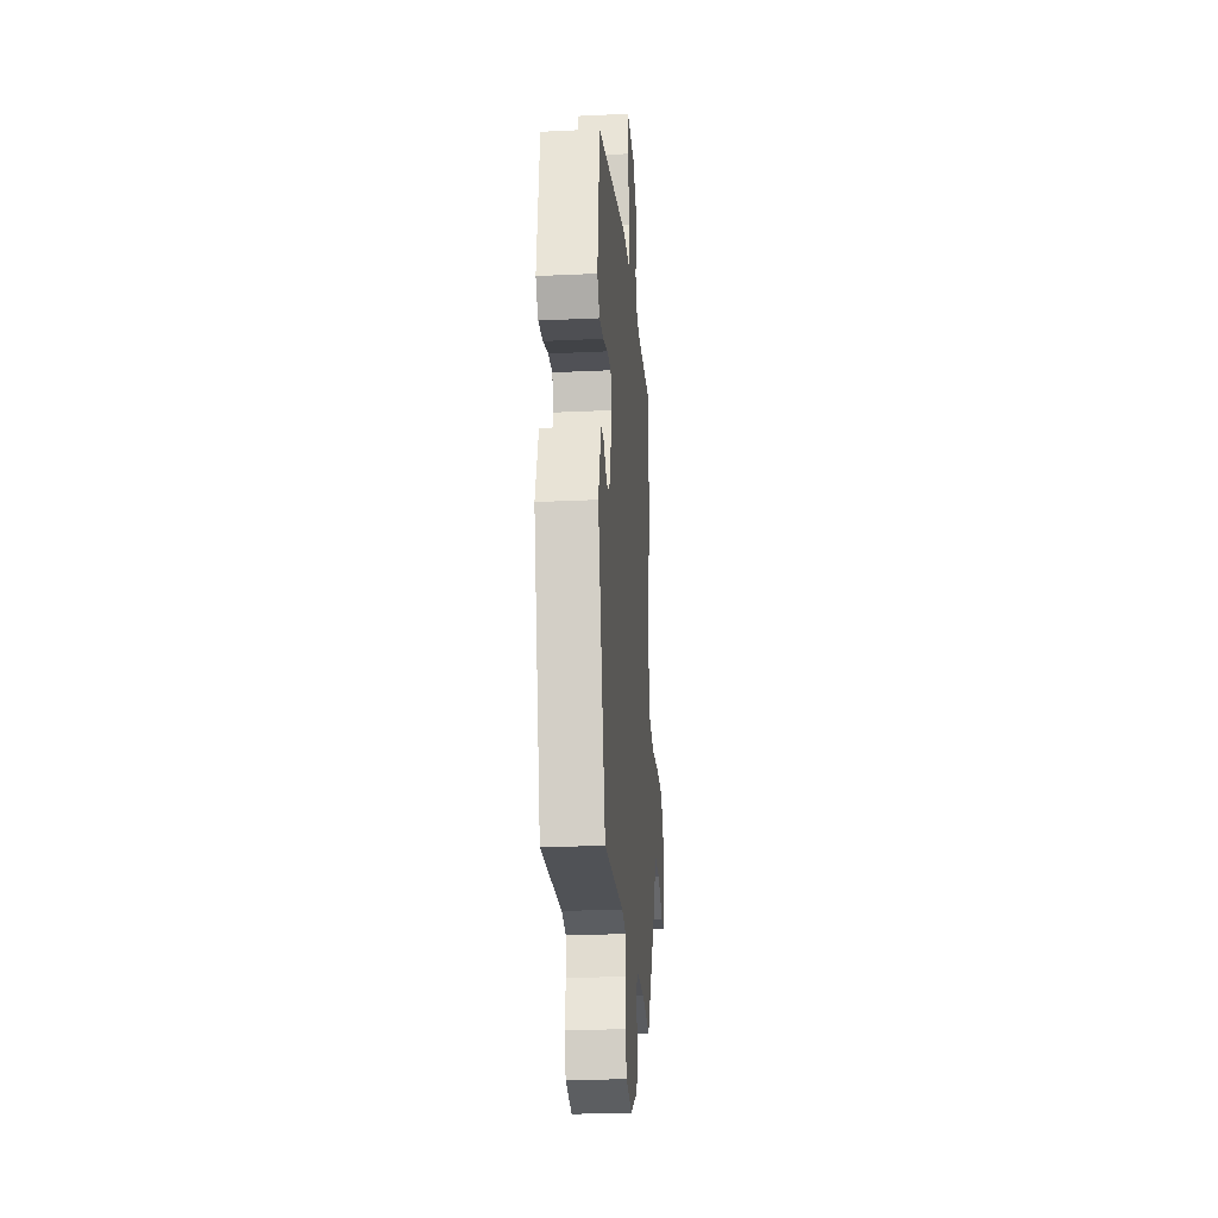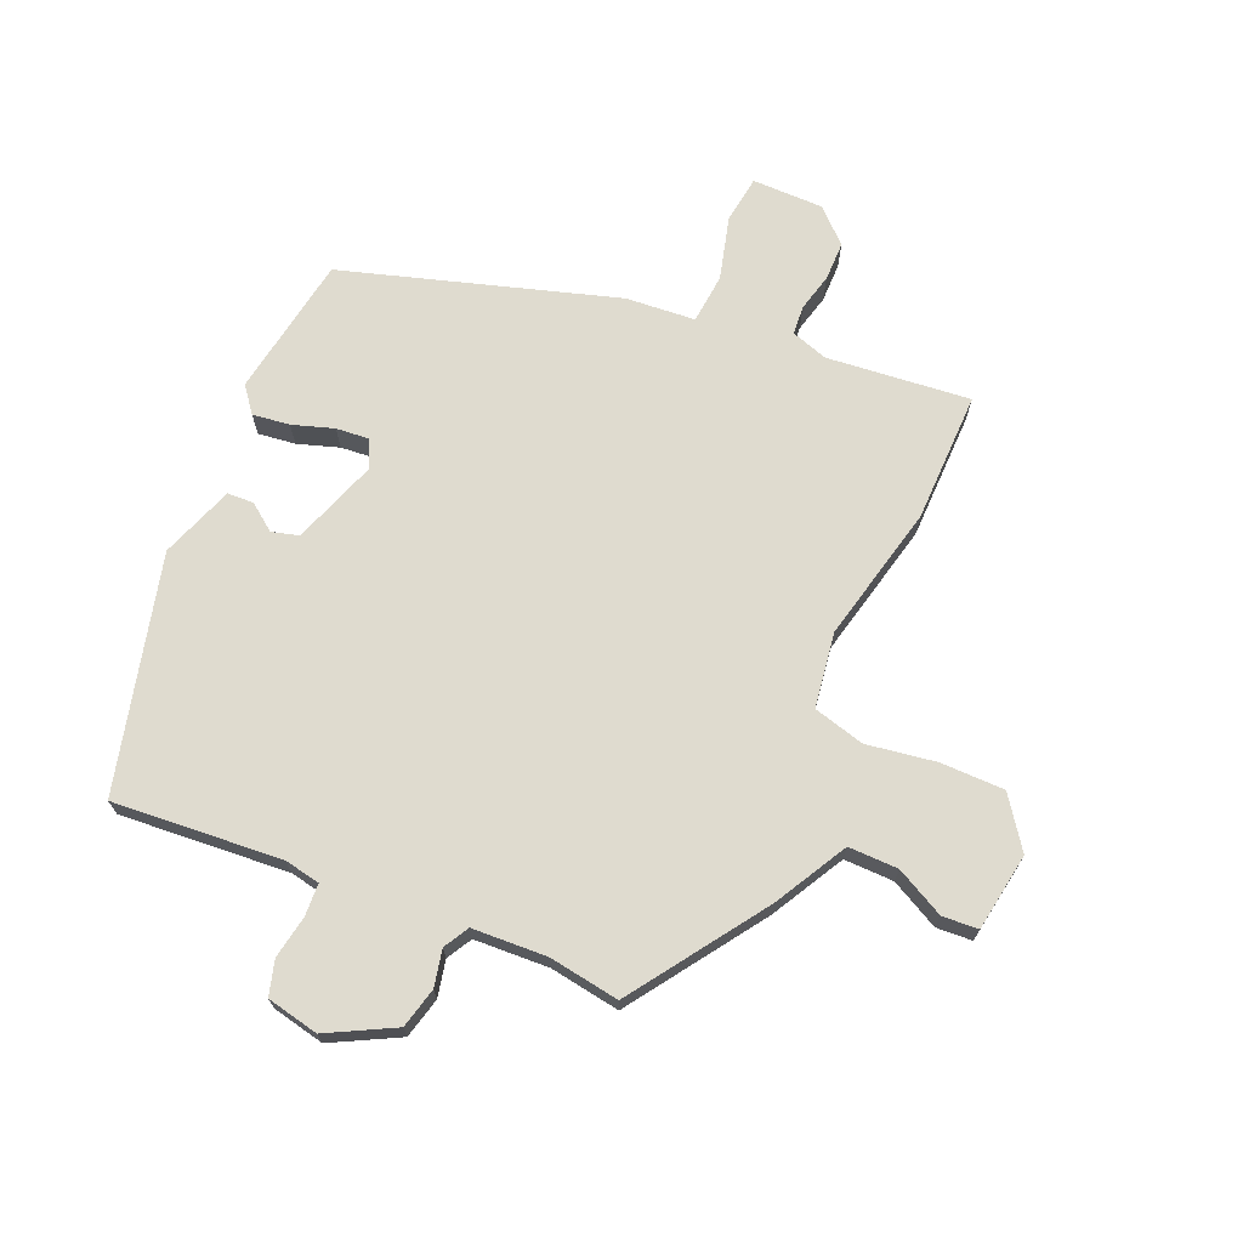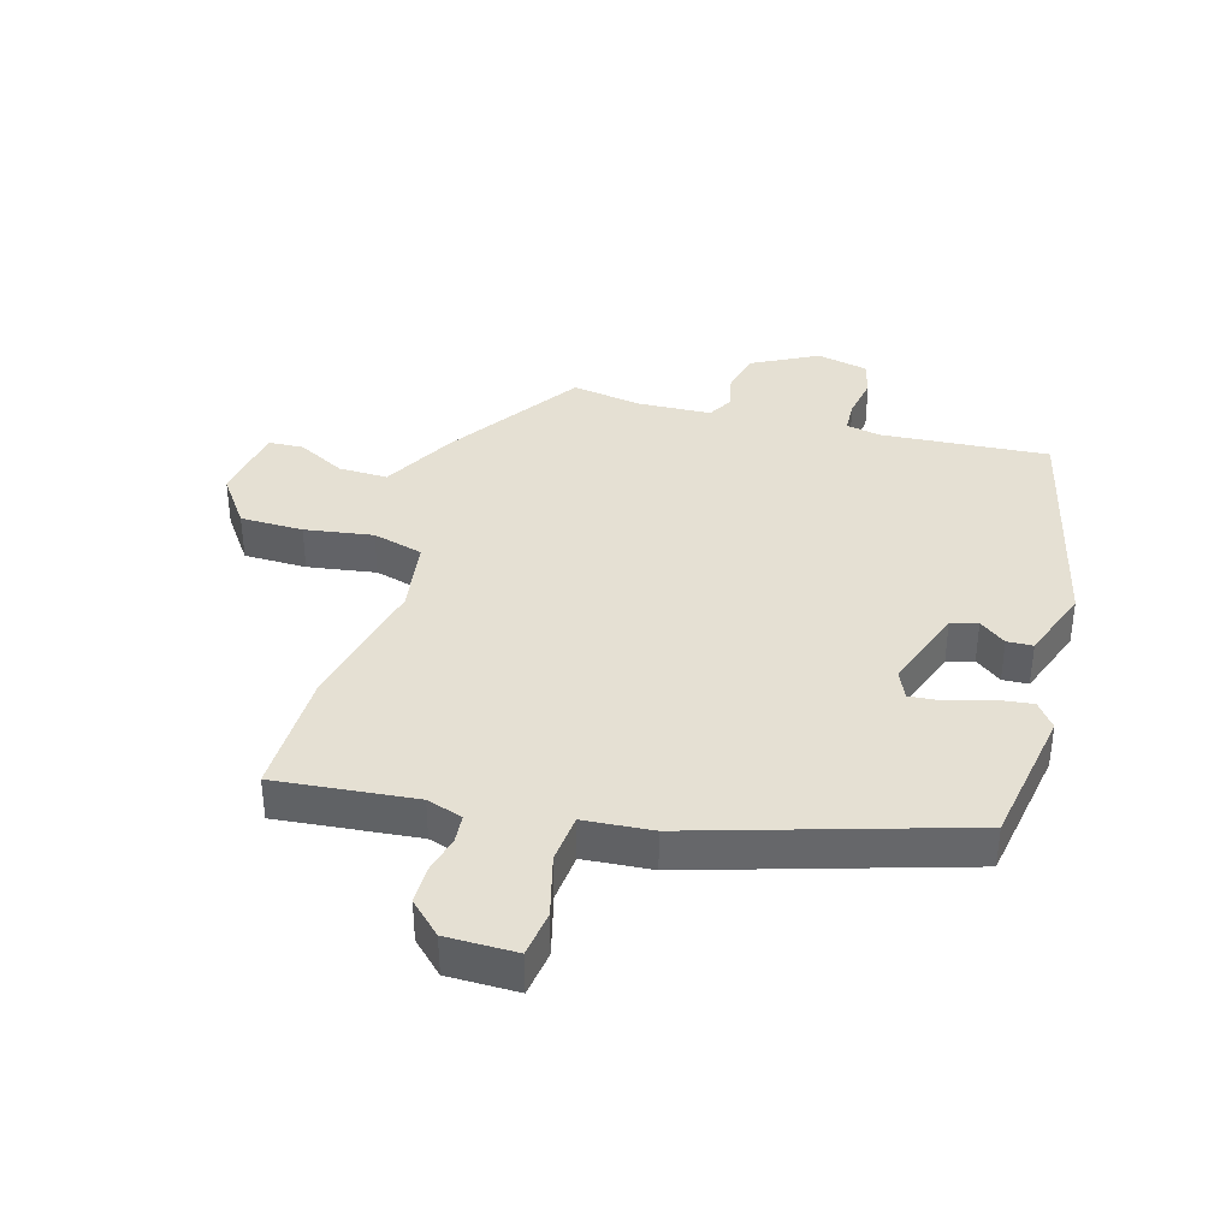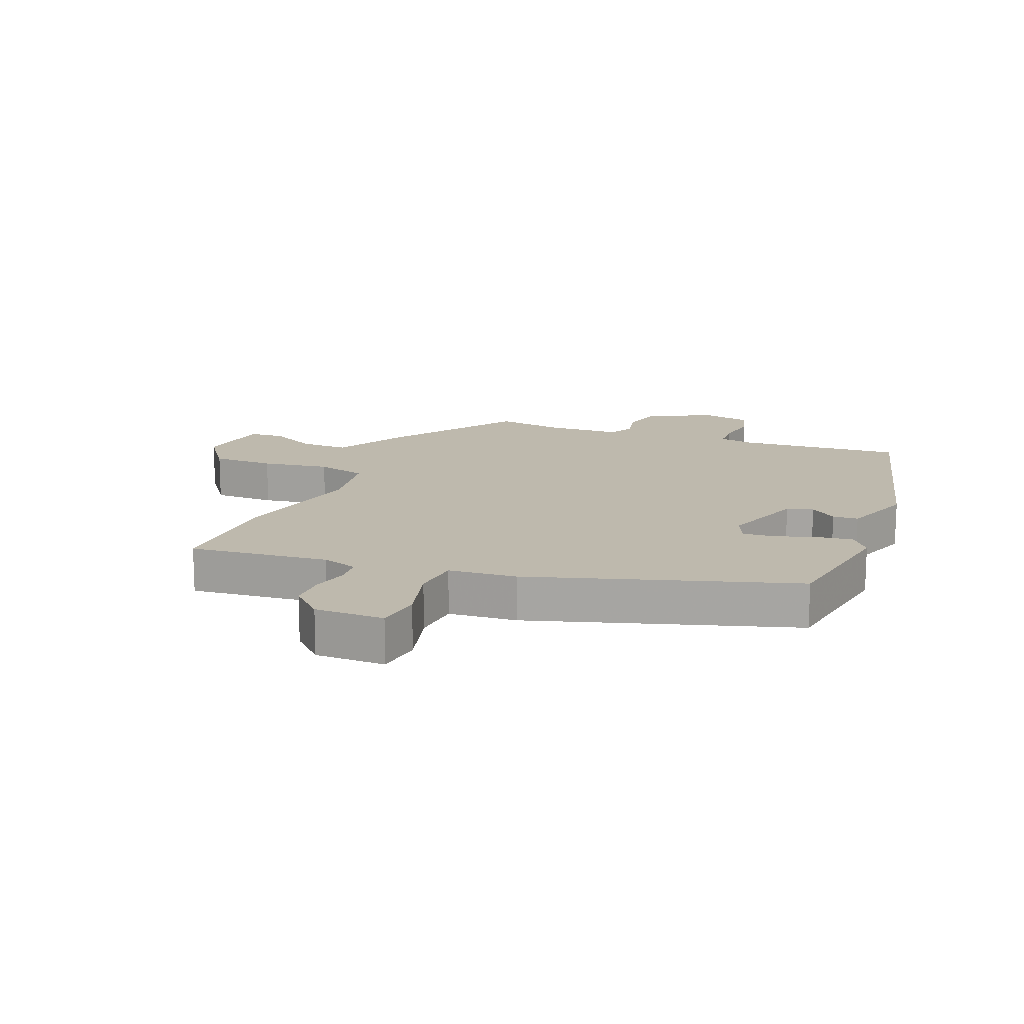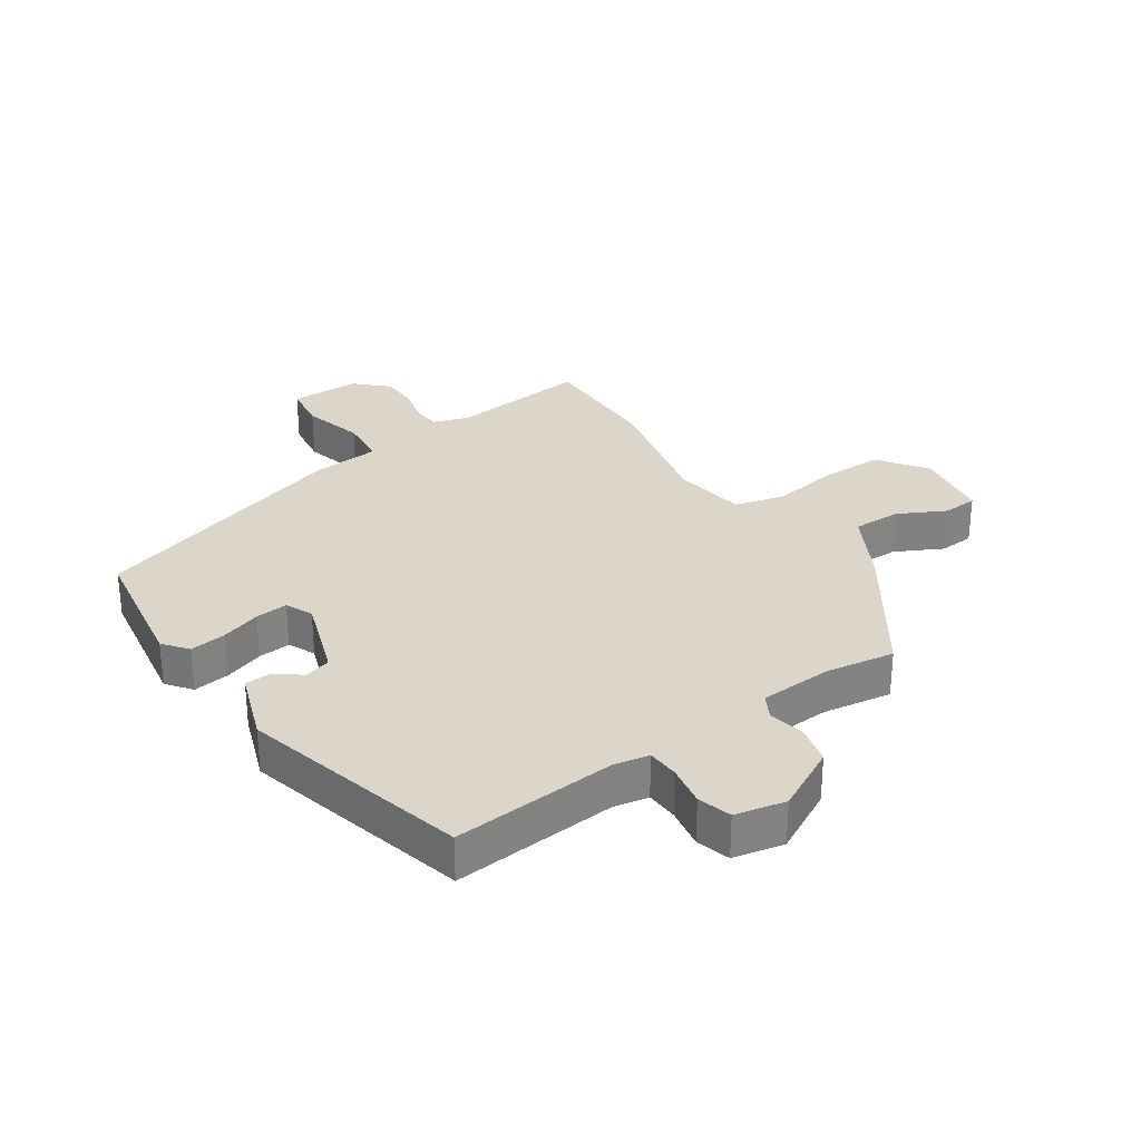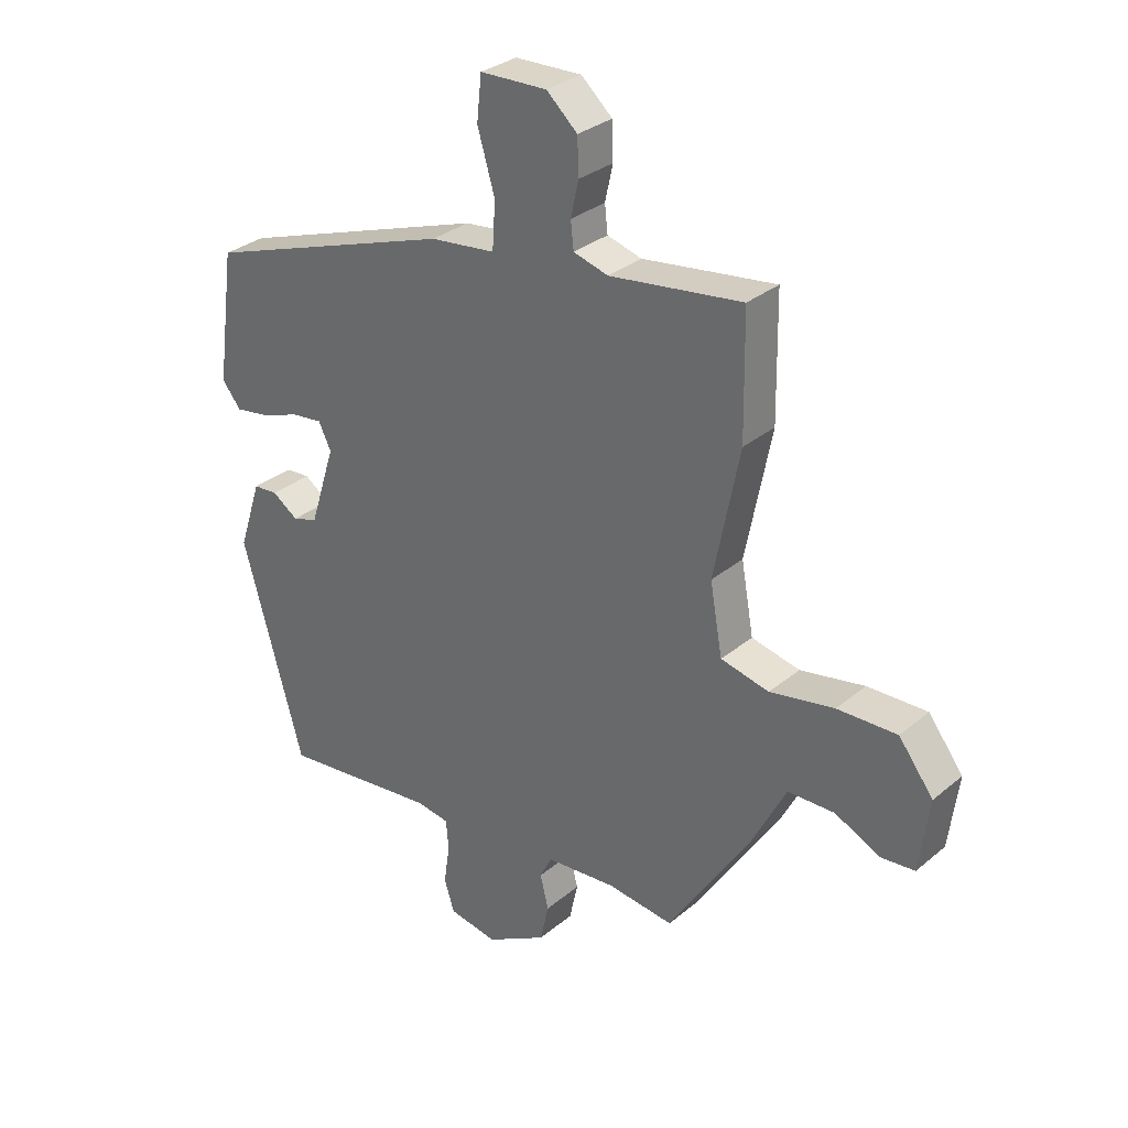
<metadata>
{"format":"obj","ext":"obj","renderer":"f3d","projection":"perspective","resolution":1024,"background":"white","views":[{"elev":-26.9,"azim":94.2,"up":"+Z"},{"elev":70.3,"azim":-155.1,"up":"+Y"},{"elev":38.0,"azim":17.8,"up":"+Y"},{"elev":15.3,"azim":23.4,"up":"+Y"},{"elev":29.9,"azim":147.4,"up":"+Y"},{"elev":30.8,"azim":-139.8,"up":"+Z"}]}
</metadata>
<code>
v -0.404 0.07 -0.479
v -0.541 0.07 -0.266
v -0.6 0.07 -0.151
v -0.678 0.07 -0.15
v -0.755 0.07 -0.187
v -0.811 0.07 -0.182
v -0.827 0.07 -0.059
v -0.769 0.07 0.017
v -0.669 0.07 0.015
v -0.561 0.07 -0.005
v -0.48 0.07 0.014
v -0.459 0.07 0.131
v -0.502 0.07 0.347
v -0.499 0.07 0.55
v -0.276 0.07 0.521
v -0.218 0.07 0.538
v -0.213 0.07 0.583
v -0.226 0.07 0.642
v -0.224 0.07 0.703
v -0.172 0.07 0.75
v -0.06 0.07 0.747
v -0.052 0.07 0.673
v -0.081 0.07 0.575
v -0.076 0.07 0.497
v 0.033 0.07 0.485
v 0.453 0.07 0.343
v 0.483 0.07 0.121
v 0.451 0.07 0.082
v 0.393 0.07 0.091
v 0.329 0.07 0.114
v 0.277 0.07 0.12
v 0.256 0.07 0.077
v 0.299 0.07 -0.058
v 0.341 0.07 -0.071
v 0.384 0.07 -0.041
v 0.425 0.07 -0.044
v 0.463 0.07 -0.16
v 0.36 0.07 -0.524
v 0.096 0.07 -0.496
v 0.04 0.07 -0.505
v 0.036 0.07 -0.556
v 0.046 0.07 -0.623
v 0.029 0.07 -0.677
v -0.053 0.07 -0.692
v -0.155 0.07 -0.635
v -0.169 0.07 -0.571
v -0.155 0.07 -0.514
v -0.176 0.07 -0.474
v -0.293 0.07 -0.465
v -0.404 0 -0.479
v -0.541 0 -0.266
v -0.6 0 -0.151
v -0.678 0 -0.15
v -0.755 0 -0.187
v -0.811 0 -0.182
v -0.827 0 -0.059
v -0.769 0 0.017
v -0.669 0 0.015
v -0.561 0 -0.005
v -0.48 0 0.014
v -0.459 0 0.131
v -0.502 0 0.347
v -0.499 0 0.55
v -0.276 0 0.521
v -0.218 0 0.538
v -0.213 0 0.583
v -0.226 0 0.642
v -0.224 0 0.703
v -0.172 0 0.75
v -0.06 0 0.747
v -0.052 0 0.673
v -0.081 0 0.575
v -0.076 0 0.497
v 0.033 0 0.485
v 0.453 0 0.343
v 0.483 0 0.121
v 0.451 0 0.082
v 0.393 0 0.091
v 0.329 0 0.114
v 0.277 0 0.12
v 0.256 0 0.077
v 0.299 0 -0.058
v 0.341 0 -0.071
v 0.384 0 -0.041
v 0.425 0 -0.044
v 0.463 0 -0.16
v 0.36 0 -0.524
v 0.096 0 -0.496
v 0.04 0 -0.505
v 0.036 0 -0.556
v 0.046 0 -0.623
v 0.029 0 -0.677
v -0.053 0 -0.692
v -0.155 0 -0.635
v -0.169 0 -0.571
v -0.155 0 -0.514
v -0.176 0 -0.474
v -0.293 0 -0.465
f 44 45 46 47
f 44 47 48
f 41 42 43 44
f 40 41 44 48
f 39 40 48
f 36 37 38 39
f 34 35 36 39
f 33 34 39 48
f 32 33 48 49
f 27 28 29 30
f 27 30 31
f 24 25 26 27
f 24 27 31
f 20 21 22 23
f 20 23 24
f 17 18 19 20
f 16 17 20 24
f 15 16 24 31
f 12 13 14 15
f 11 12 15 31
f 7 8 9 10
f 5 6 7 10
f 4 5 10 11
f 3 4 11 31
f 3 31 32 49
f 1 2 3 49
f 96 95 94 93
f 97 96 93
f 93 92 91 90
f 97 93 90 89
f 97 89 88
f 88 87 86 85
f 88 85 84 83
f 97 88 83 82
f 98 97 82 81
f 79 78 77 76
f 80 79 76
f 76 75 74 73
f 80 76 73
f 72 71 70 69
f 73 72 69
f 69 68 67 66
f 73 69 66 65
f 80 73 65 64
f 64 63 62 61
f 80 64 61 60
f 59 58 57 56
f 59 56 55 54
f 60 59 54 53
f 80 60 53 52
f 98 81 80 52
f 98 52 51 50
f 1 50 51 2
f 2 51 52 3
f 3 52 53 4
f 4 53 54 5
f 5 54 55 6
f 6 55 56 7
f 7 56 57 8
f 8 57 58 9
f 9 58 59 10
f 10 59 60 11
f 11 60 61 12
f 12 61 62 13
f 13 62 63 14
f 14 63 64 15
f 15 64 65 16
f 16 65 66 17
f 17 66 67 18
f 18 67 68 19
f 19 68 69 20
f 20 69 70 21
f 21 70 71 22
f 22 71 72 23
f 23 72 73 24
f 24 73 74 25
f 25 74 75 26
f 26 75 76 27
f 27 76 77 28
f 28 77 78 29
f 29 78 79 30
f 30 79 80 31
f 31 80 81 32
f 32 81 82 33
f 33 82 83 34
f 34 83 84 35
f 35 84 85 36
f 36 85 86 37
f 37 86 87 38
f 38 87 88 39
f 39 88 89 40
f 40 89 90 41
f 41 90 91 42
f 42 91 92 43
f 43 92 93 44
f 44 93 94 45
f 45 94 95 46
f 46 95 96 47
f 47 96 97 48
f 48 97 98 49
f 49 98 50 1

</code>
